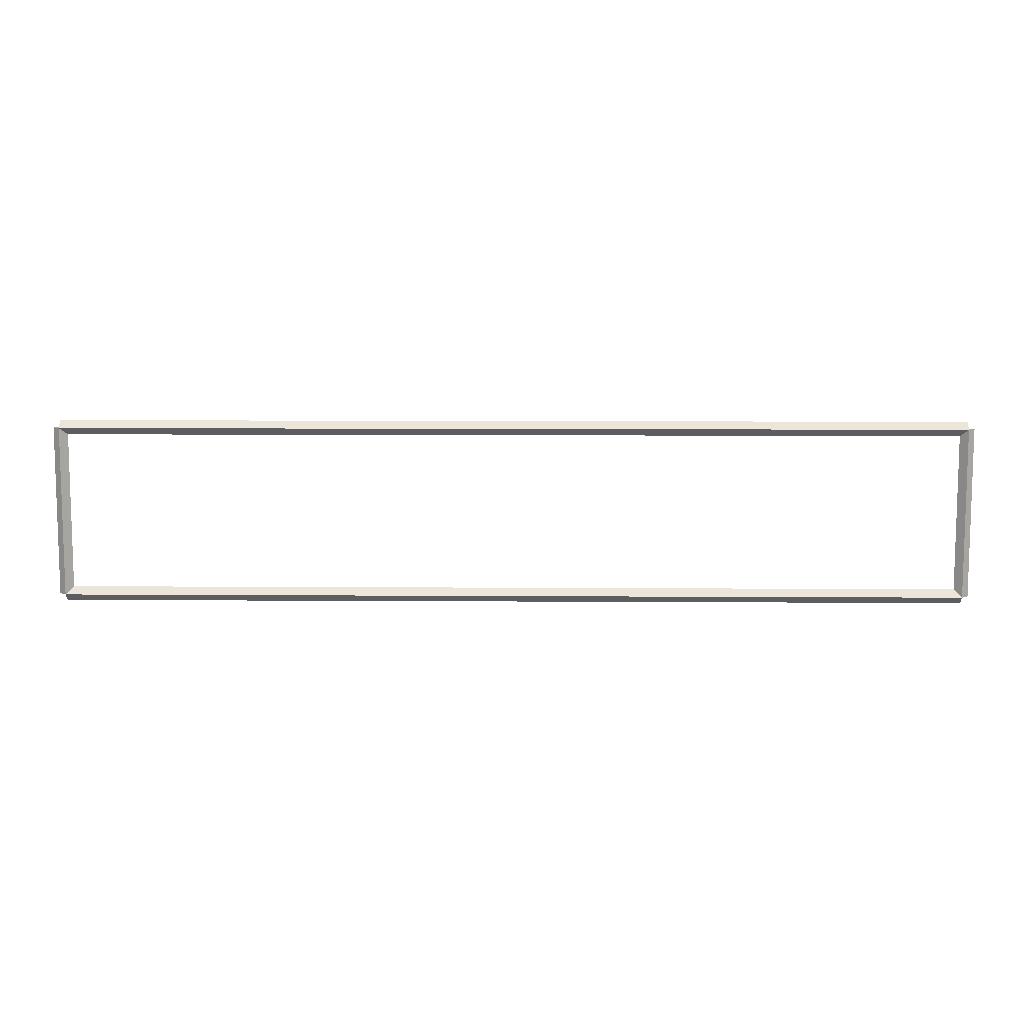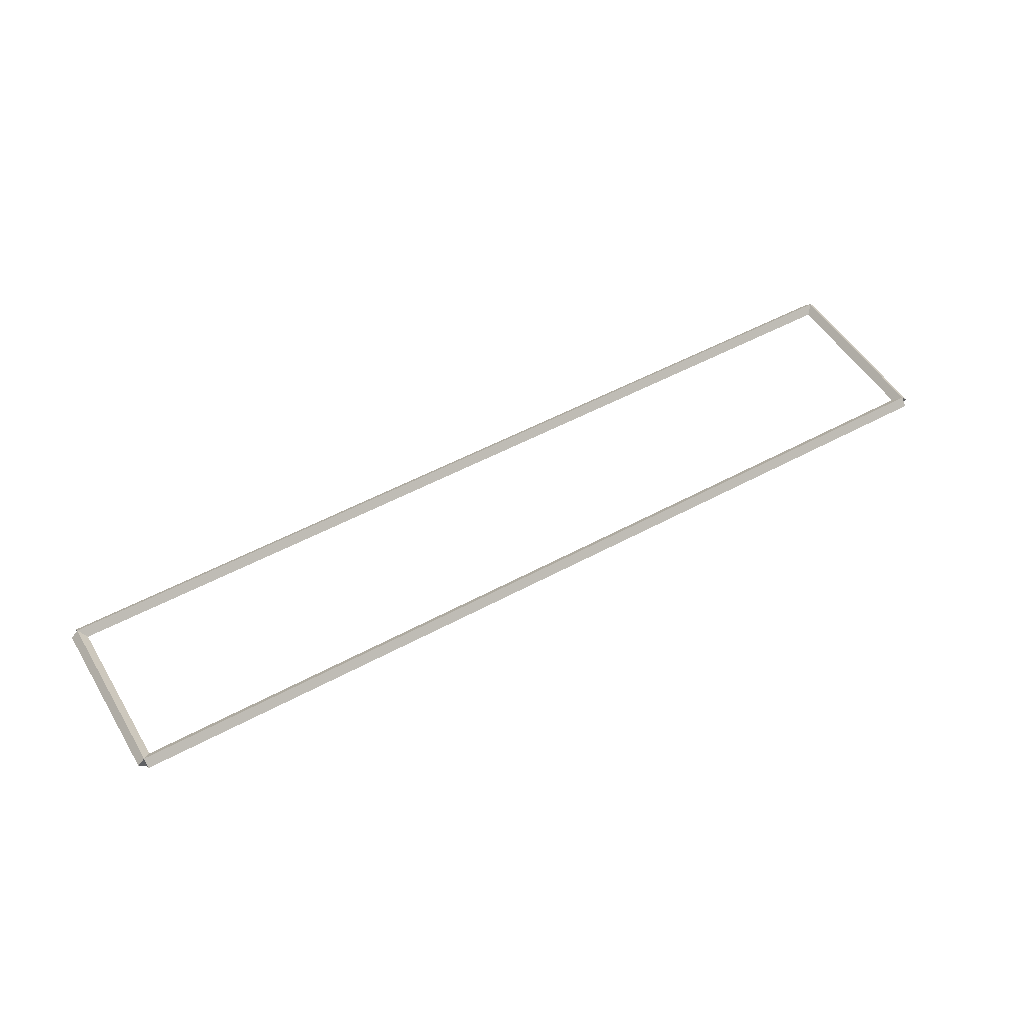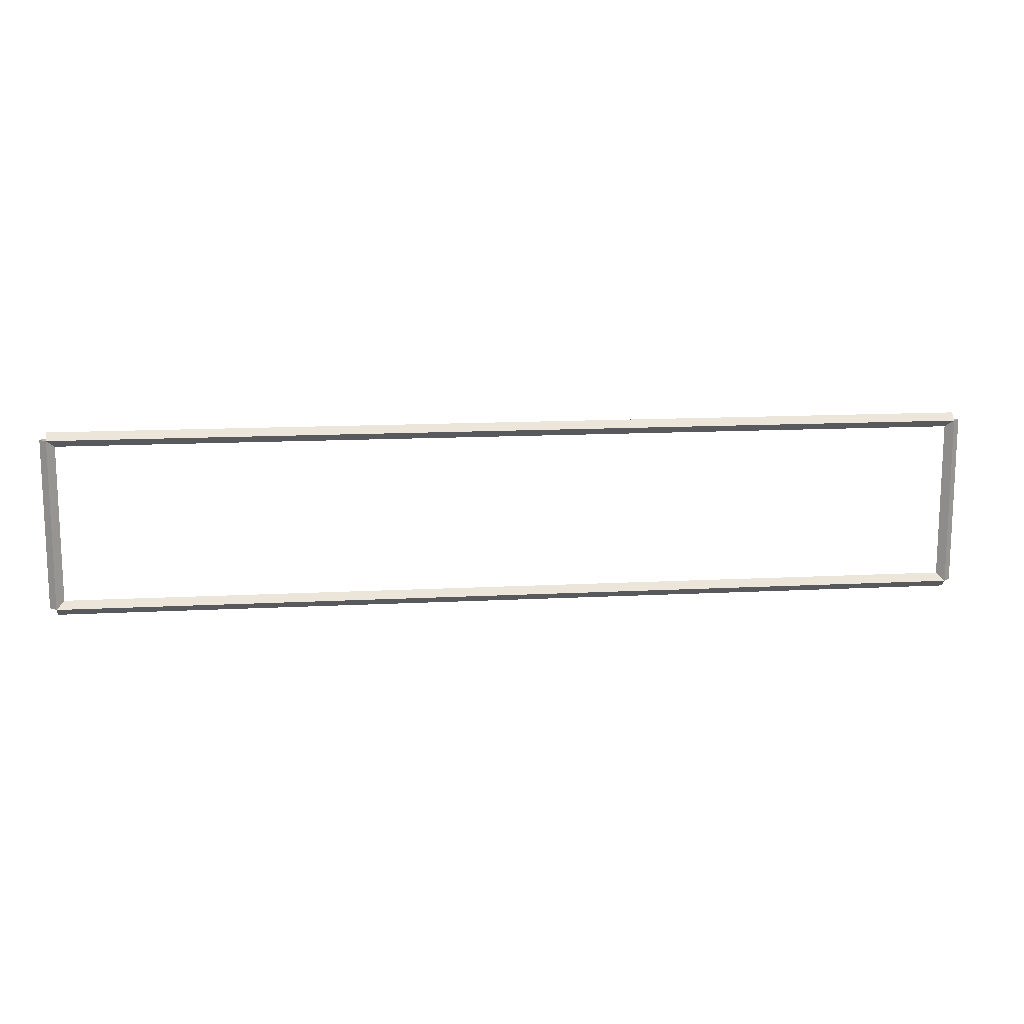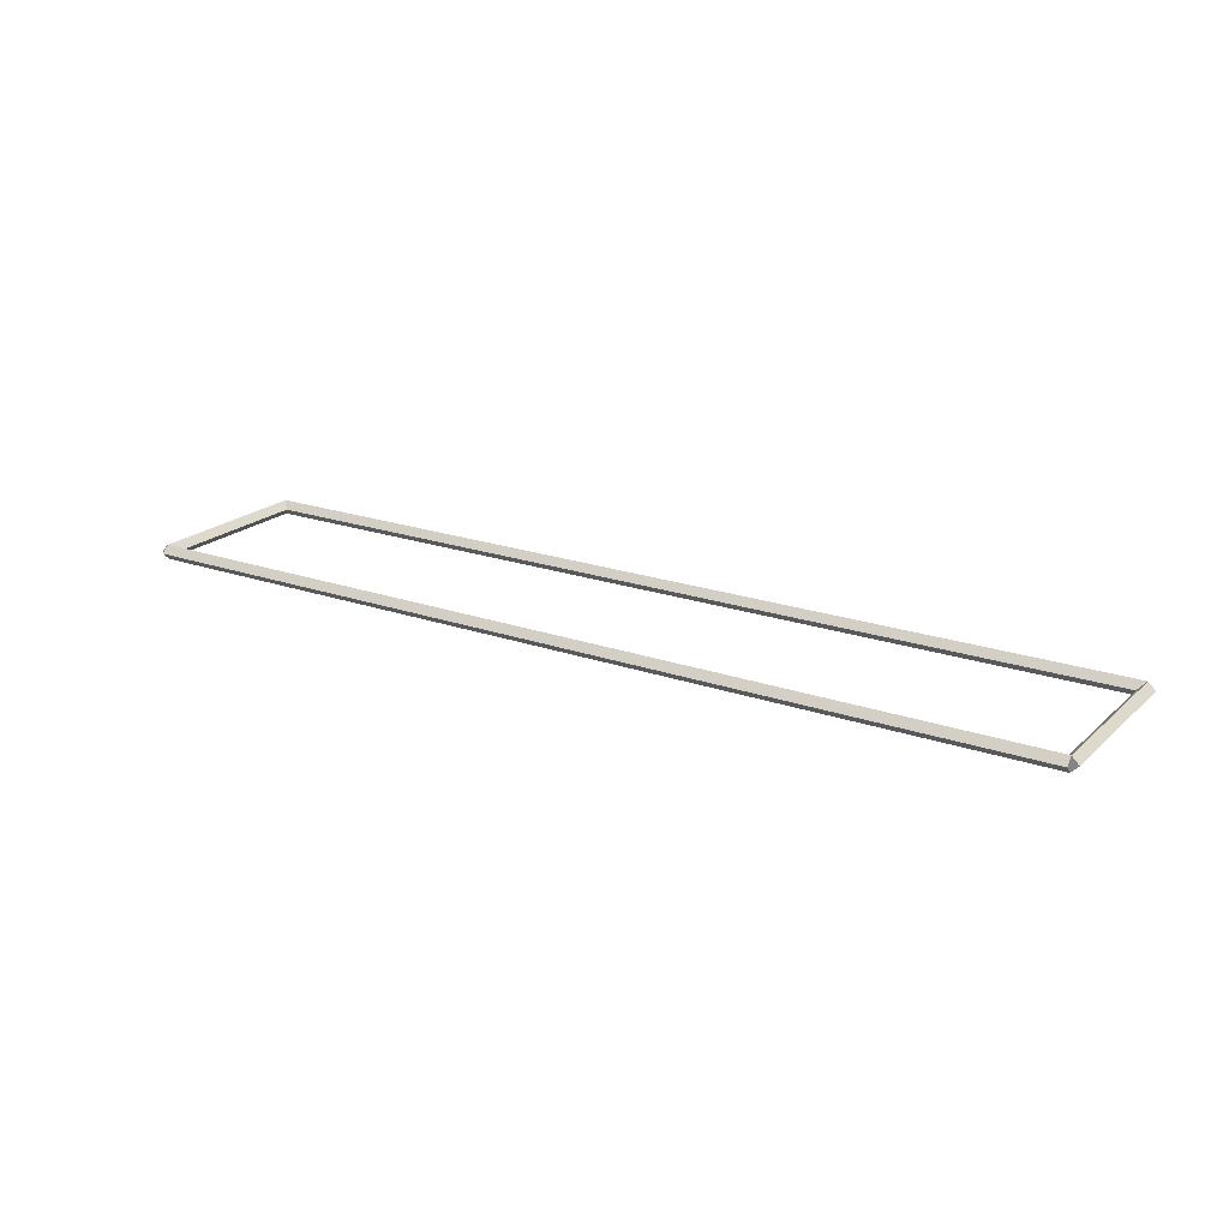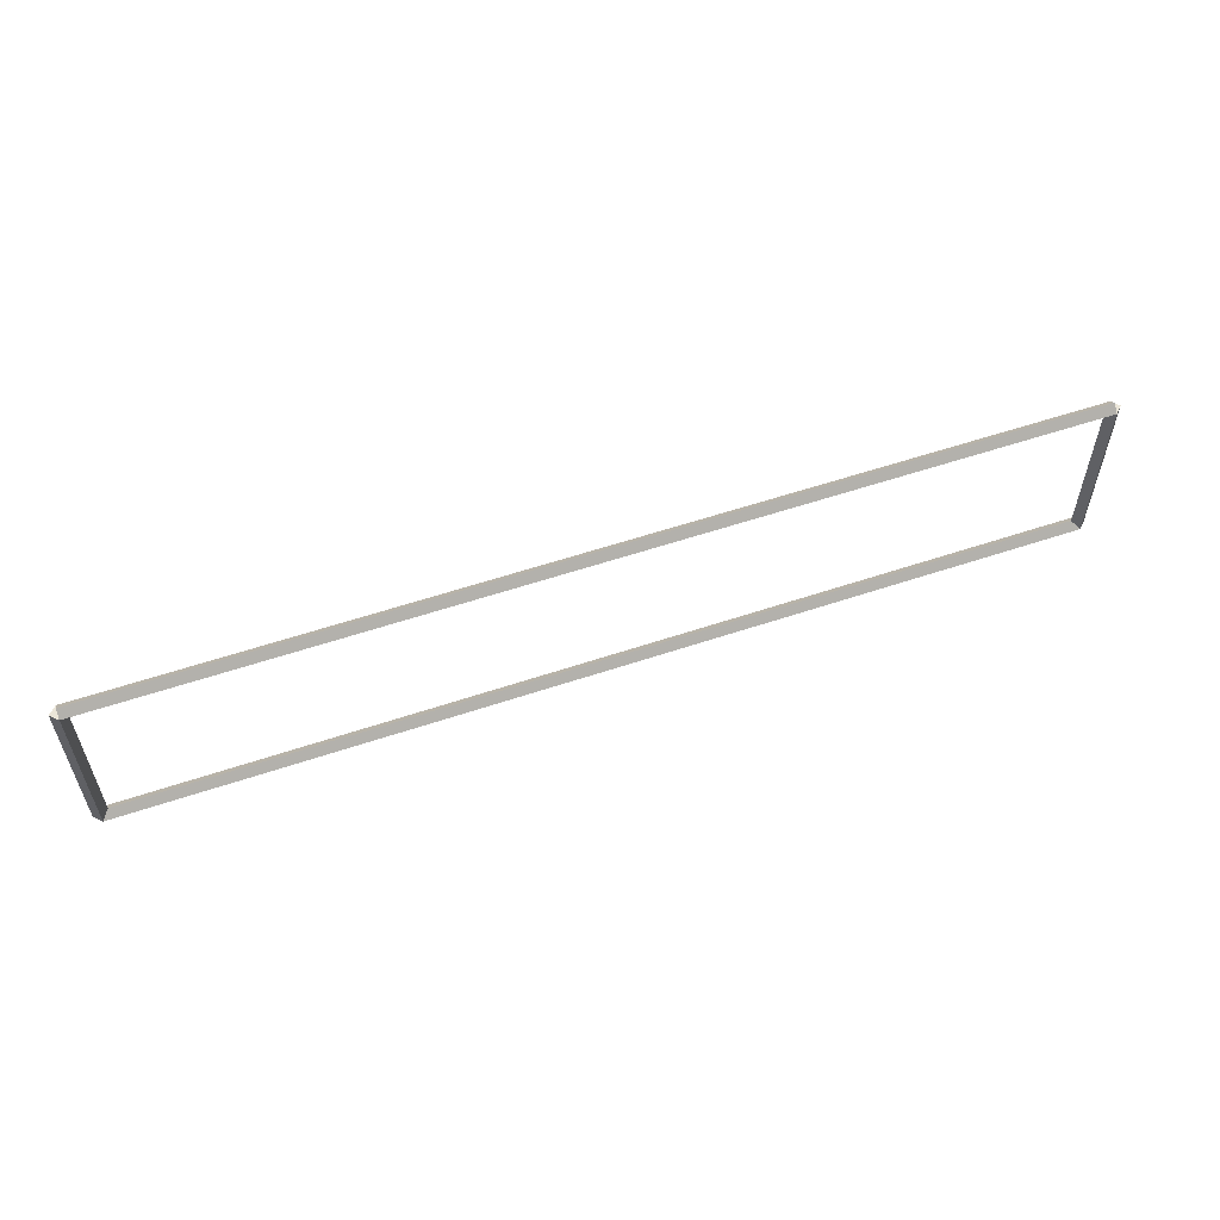
<metadata>
{"format":"obj","ext":"obj","renderer":"f3d","projection":"perspective","resolution":1024,"background":"white","views":[{"elev":9.4,"azim":-179.0,"up":"+Z"},{"elev":51.5,"azim":-30.5,"up":"+Y"},{"elev":13.9,"azim":-6.6,"up":"+Z"},{"elev":20.5,"azim":32.5,"up":"+Y"},{"elev":57.1,"azim":-19.3,"up":"+Z"}]}
</metadata>
<code>
g boudary_original_36
v 0.1 40 2.381
v -1.034e-14 40.1 2.381
v -0.1 40 2.381
v 3.107e-14 39.9 2.381
v 0.1 40 0
v -1.034e-14 40.1 0
v -0.1 40 0
v 3.107e-14 39.9 0
f 1 2 3 4
f 6 2 1 5
f 5 1 4 8
f 6 5 8 7
f 8 4 3 7
f 7 3 2 6
g boudary_original_36
v 12.7 40.1 2.381
v 12.7 40 2.481
v 12.7 39.9 2.381
v 12.7 40 2.281
v 0 40.1 2.381
v 0 40 2.481
v 0 39.9 2.381
v 0 40 2.281
f 9 10 11 12
f 14 10 9 13
f 13 9 12 16
f 14 13 16 15
f 16 12 11 15
f 15 11 10 14
g boudary_original_36
v 12.8 40 0
v 12.7 39.9 0
v 12.6 40 0
v 12.7 40.1 0
v 12.8 40 2.381
v 12.7 39.9 2.381
v 12.6 40 2.381
v 12.7 40.1 2.381
f 17 18 19 20
f 22 18 17 21
f 21 17 20 24
f 22 21 24 23
f 24 20 19 23
f 23 19 18 22
g boudary_original_36
v 0 40.1 -2.328e-21
v 0 40 -0.1
v 0 39.9 2.068e-14
v 0 40 0.1
v 12.7 40.1 -2.328e-21
v 12.7 40 -0.1
v 12.7 39.9 2.068e-14
v 12.7 40 0.1
f 25 26 27 28
f 30 26 25 29
f 29 25 28 32
f 30 29 32 31
f 32 28 27 31
f 31 27 26 30

</code>
